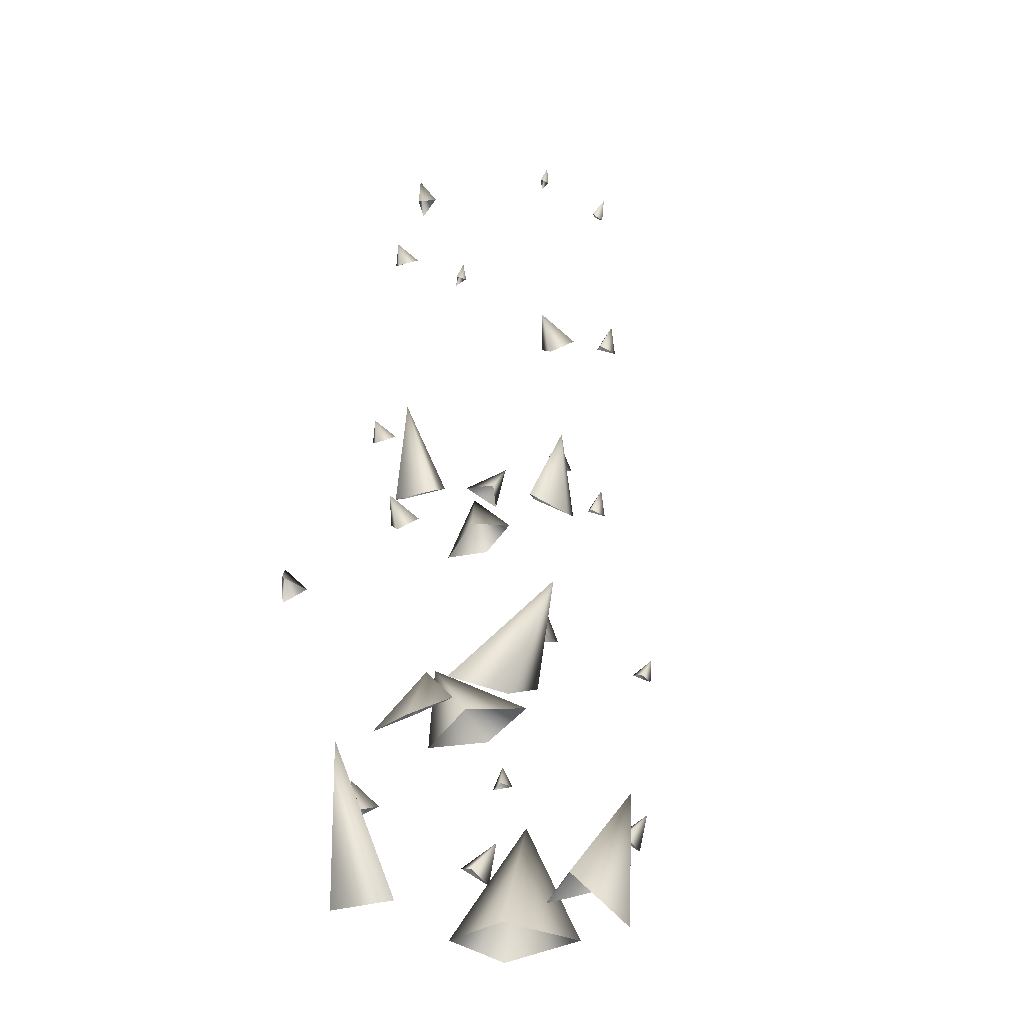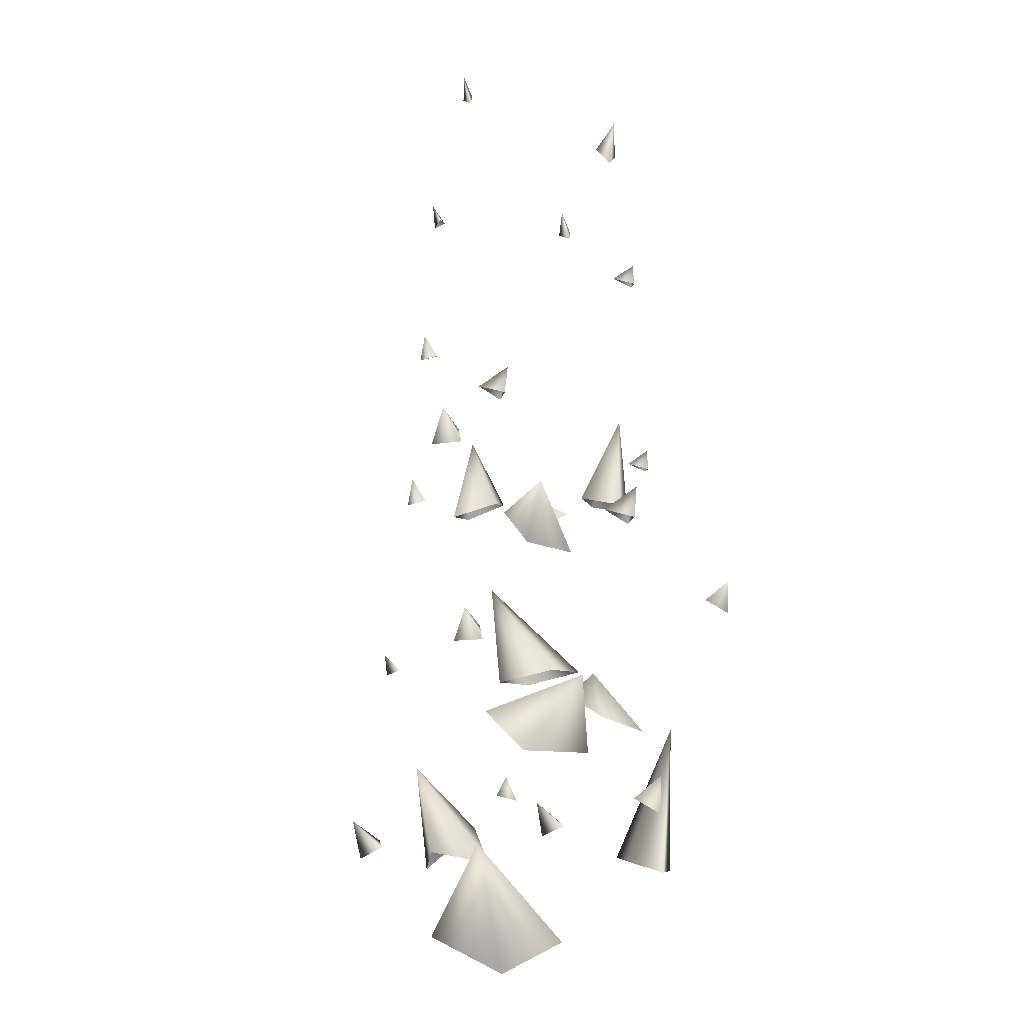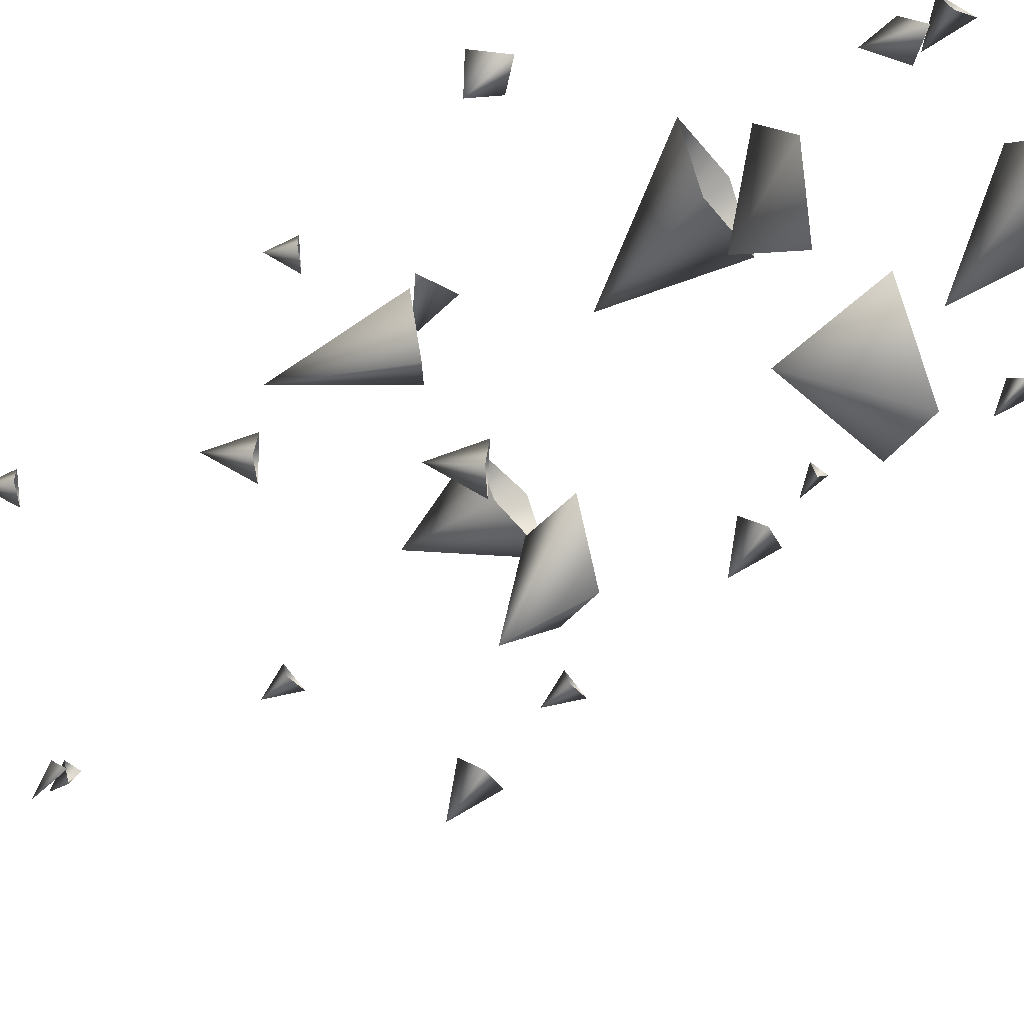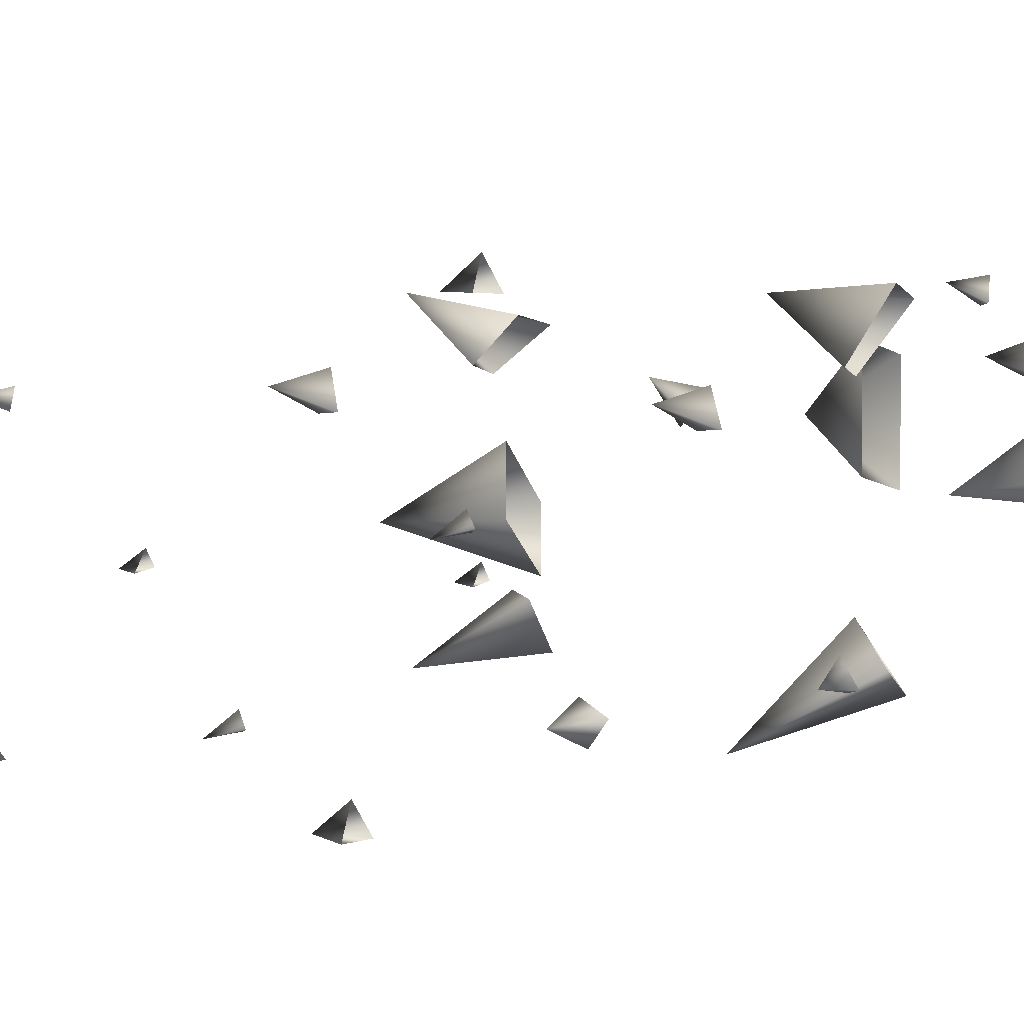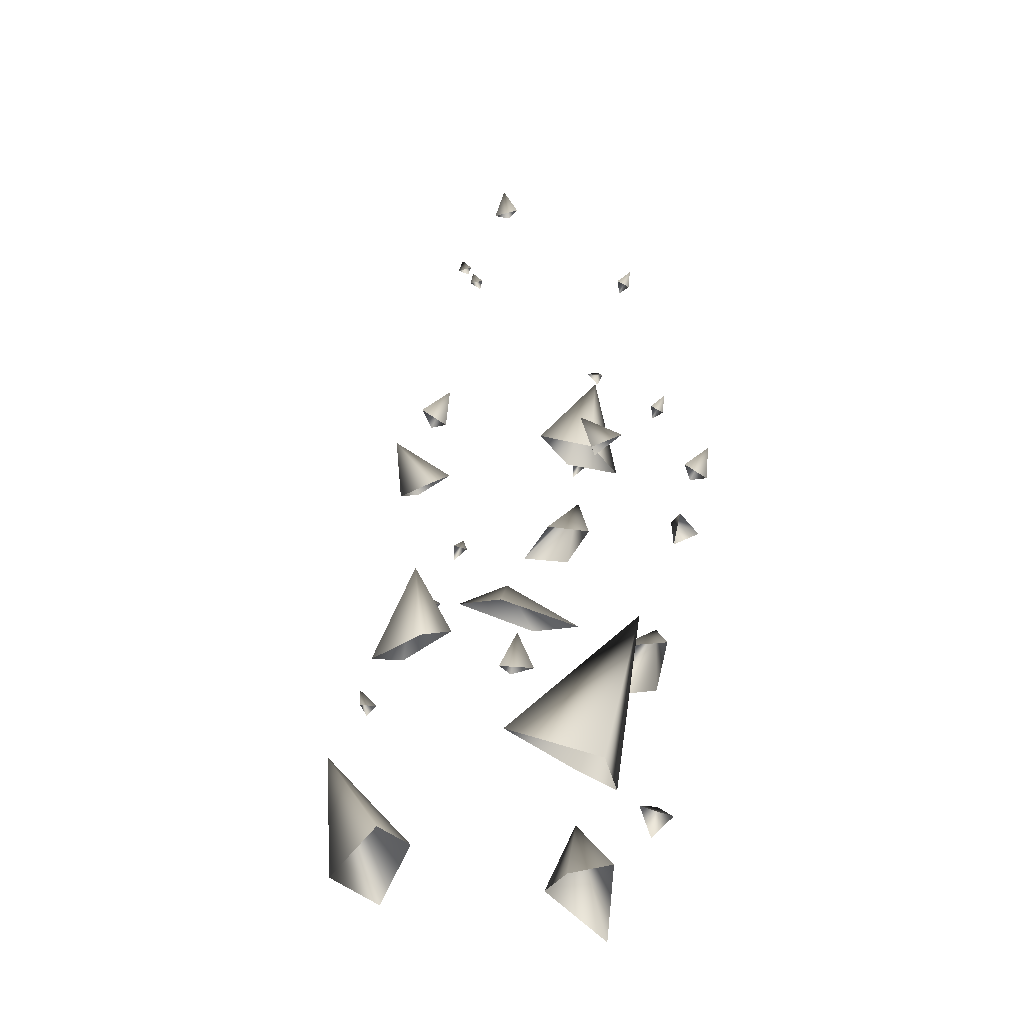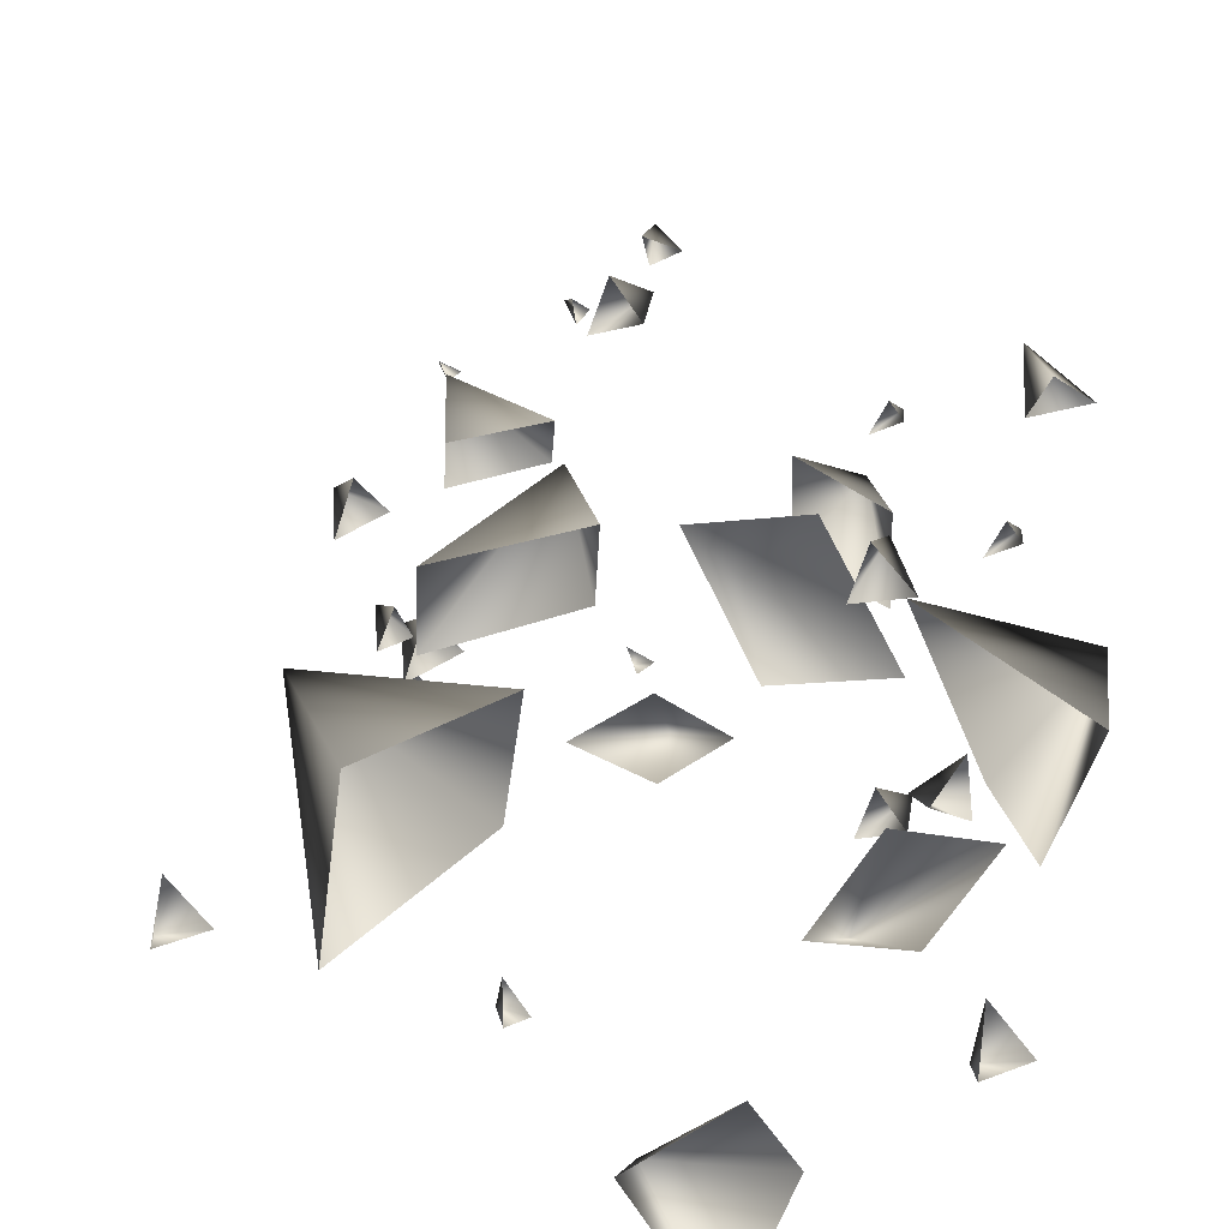
<metadata>
{"format":"obj","ext":"obj","renderer":"f3d","projection":"perspective","resolution":1024,"background":"white","views":[{"elev":-20.0,"azim":124.4,"up":"+Y"},{"elev":12.0,"azim":-49.3,"up":"+Y"},{"elev":77.6,"azim":-122.8,"up":"+Z"},{"elev":-19.7,"azim":-88.9,"up":"+Z"},{"elev":-41.6,"azim":33.4,"up":"+Y"},{"elev":19.3,"azim":-3.8,"up":"+Z"}]}
</metadata>
<code>
v 44 167 21
v 44 167 2
v 44 206 16
v 44 167 2
v 26 175 10
v 44 206 16
v 26 175 10
v 26 175 30
v 44 206 16
v 26 175 30
v 44 167 21
v 44 206 16
v -17 169 -24
v 7.629e-06 173 -16
v 5 196 -33
v 15 169 -24
v 7.629e-06 164 -31
v 5 196 -33
v -9.537e-07 164 -31
v -17 169 -24
v 5 196 -33
v 0 173 -16
v 15 169 -24
v 5 196 -33
v -19 177 29
v -39 181 23
v -38 196 41
v -39 181 23
v -39 171 35
v -38 196 41
v -19 164 41
v -19 177 29
v -38 196 41
v -39 171 35
v -19 164 41
v -38 196 41
v 56 264 14
v 59 262 10
v 60 271 10
v 59 262 10
v 52 266 6
v 60 271 10
v 52 266 6
v 56 264 14
v 60 271 10
v 5.211e-05 233 -49
v -8 232 -51
v -4 242 -52
v -8 232 -51
v -4 234 -45
v -4 242 -52
v -4 234 -45
v 7.629e-06 233 -49
v -4 242 -52
v -56 211 16
v -49 214 8
v -60 224 10
v -49 214 8
v -60 209 4
v -60 224 10
v -60 209 4
v -56 211 16
v -60 224 10
v 48 212 -52
v 54 207 -60
v 57 222 -58
v 54 207 -60
v 44 214 -64
v 57 222 -58
v 44 214 -64
v 48 212 -52
v 57 222 -58
v -8 180 64
v -2 175 56
v 1 190 58
v -2 175 56
v -12 182 52
v 1 190 58
v -12 182 52
v -8 180 64
v 1 190 58
v 20 81 49
v 35 81 20
v 10 105 30
v 35 81 20
v 12 92 15
v 10 105 30
v 12 92 15
v -2 92 44
v 10 105 30
v -2 92 44
v 20 81 49
v 10 105 30
v 19 87 -30
v 34 93 -12
v 32 124 -46
v 54 87 -13
v 39 81 -30
v 32 124 -46
v 39 81 -30
v 19 87 -30
v 32 124 -46
v 34 93 -12
v 54 87 -13
v -16 95 29
v -46 100 19
v -20 115 48
v -46 100 19
v -46 88 39
v -20 115 48
v -16 81 48
v -16 95 29
v -20 115 48
v -46 88 39
v -16 81 48
v -20 115 48
v 68 182 14
v 71 180 10
v 72 189 10
v 71 180 10
v 64 184 6
v 72 189 10
v 64 184 6
v 68 182 14
v 72 189 10
v -42 181 -17
v -50 180 -19
v -46 190 -20
v -50 180 -19
v -46 182 -13
v -46 190 -20
v -46 182 -13
v -42 181 -17
v -46 190 -20
v -44 129 16
v -37 132 8
v -48 142 10
v -37 132 8
v -48 127 4
v -48 142 10
v -48 127 4
v -44 129 16
v -48 142 10
v 62 130 50
v 66 125 59
v 63 140 61
v 66 125 59
v 75 132 52
v 63 140 61
v 75 132 52
v 62 130 50
v 63 140 61
v 59 156 -37
v 50 151 -32
v 48 166 -35
v 50 151 -32
v 58 158 -24
v 48 166 -35
v 58 158 -24
v 59 156 -37
v 48 166 -35
v -2 -2 -56
v -18 16 -38
v -12 50 -52
v -18 16 -38
v 2 9 -22
v -12 50 -52
v 2 9 -22
v 12 18 -39
v -12 50 -52
v 12 18 -39
v -2 -2 -56
v -32 4 48
v -35 10 24
v -68 54 34
v -63 4 4
v -59 -3 39
v -68 54 34
v -59 -3 39
v -32 4 48
v -35 10 24
v -63 4 4
v -68 54 34
v 38 12 28
v 26 18 56
v 66 66 30
v 26 18 56
v 55 5 39
v 66 66 30
v 46 8 16
v 38 12 28
v 66 66 30
v 55 5 39
v 46 8 16
v 66 66 30
v -27 100 -49
v -32 98 -50
v -33 107 -50
v -32 98 -50
v -32 102 -42
v -33 107 -50
v -32 102 -42
v -27 100 -49
v -33 107 -50
v -53 69 31
v -50 68 39
v -53 78 36
v -50 68 39
v -47 70 33
v -53 78 36
v -47 70 33
v -53 69 31
v -53 78 36
v 32 47 46
v 21 50 44
v 29 60 52
v 21 50 44
v 24 45 56
v 29 60 52
v 24 45 56
v 32 47 46
v 29 60 52
v -80 48 -8
v -90 43 -9
v -90 58 -13
v -90 43 -9
v -88 50 1
v -90 58 -13
v -88 50 1
v -80 48 -8
v -90 58 -13
v 48 16 -20
v 38 11 -21
v 39 26 -25
v 38 11 -21
v 40 18 -10
v 39 26 -25
v 40 18 -10
v 48 16 -20
v 39 26 -25
v 9 289 -52
v 5 287 -54
v 5 296 -55
v 5 287 -54
v 3 291 -49
v 5 296 -55
v 3 291 -49
v 9 289 -52
v 5 296 -55
v 17 318 33
v 10 321 29
v 12 331 36
v 10 321 29
v 8 316 37
v 12 331 36
v 8 316 37
v 17 318 33
v 12 331 36
v -34 340 -2
v -36 339 3
v -36 349 7.153e-07
v -36 339 3
v -31 341 0
v -36 349 0
v -31 341 -7.629e-06
v -34 340 -2
v -36 349 -7.629e-06
v -8 288 25
v -9 287 31
v -10 297 28
v -9 287 31
v -5 289 28
v -10 297 28
v -5 289 28
v -8 288 25
v -10 297 28
f 1/0 2/0 3/0
f 4/0 5/0 6/0
f 7/0 8/0 9/0
f 10/0 11/0 12/0
f 13/0 14/0 15/0
f 16/0 17/0 18/0
f 19/0 20/0 21/0
f 22/0 23/0 24/0
f 25/0 26/0 27/0
f 28/0 29/0 30/0
f 31/0 32/0 33/0
f 34/0 35/0 36/0
f 37/0 38/0 39/0
f 40/0 41/0 42/0
f 43/0 44/0 45/0
f 46/0 47/0 48/0
f 49/0 50/0 51/0
f 52/0 53/0 54/0
f 55/0 56/0 57/0
f 58/0 59/0 60/0
f 61/0 62/0 63/0
f 64/0 65/0 66/0
f 67/0 68/0 69/0
f 70/0 71/0 72/0
f 73/0 74/0 75/0
f 76/0 77/0 78/0
f 79/0 80/0 81/0
f 82/0 83/0 84/0
f 85/0 86/0 87/0
f 88/0 89/0 90/0
f 91/0 92/0 93/0
f 94/0 95/0 96/0
f 97/0 98/0 99/0
f 100/0 101/0 102/0
f 103/0 104/0 96/0
f 105/0 106/0 107/0
f 108/0 109/0 110/0
f 111/0 112/0 113/0
f 114/0 115/0 116/0
f 117/0 118/0 119/0
f 120/0 121/0 122/0
f 123/0 124/0 125/0
f 126/0 127/0 128/0
f 129/0 130/0 131/0
f 132/0 133/0 134/0
f 135/0 136/0 137/0
f 138/0 139/0 140/0
f 141/0 142/0 143/0
f 144/0 145/0 146/0
f 147/0 148/0 149/0
f 150/0 151/0 152/0
f 153/0 154/0 155/0
f 156/0 157/0 158/0
f 159/0 160/0 161/0
f 162/0 163/0 164/0
f 165/0 166/0 167/0
f 168/0 169/0 170/0
f 171/0 172/0 167/0
f 173/0 174/0 175/0
f 176/0 177/0 178/0
f 179/0 180/0 178/0
f 181/0 182/0 183/0
f 184/0 185/0 186/0
f 187/0 188/0 189/0
f 190/0 191/0 192/0
f 193/0 194/0 195/0
f 196/0 197/0 198/0
f 199/0 200/0 201/0
f 202/0 203/0 204/0
f 205/0 206/0 207/0
f 208/0 209/0 210/0
f 211/0 212/0 213/0
f 214/0 215/0 216/0
f 217/0 218/0 219/0
f 220/0 221/0 222/0
f 223/0 224/0 225/0
f 226/0 227/0 228/0
f 229/0 230/0 231/0
f 232/0 233/0 234/0
f 235/0 236/0 237/0
f 238/0 239/0 240/0
f 241/0 242/0 243/0
f 244/0 245/0 246/0
f 247/0 248/0 249/0
f 250/0 251/0 252/0
f 253/0 254/0 255/0
f 256/0 257/0 258/0
f 259/0 260/0 261/0
f 262/0 263/0 264/0
f 265/0 266/0 267/0
f 268/0 269/0 270/0
f 271/0 272/0 273/0
f 274/0 275/0 276/0

</code>
